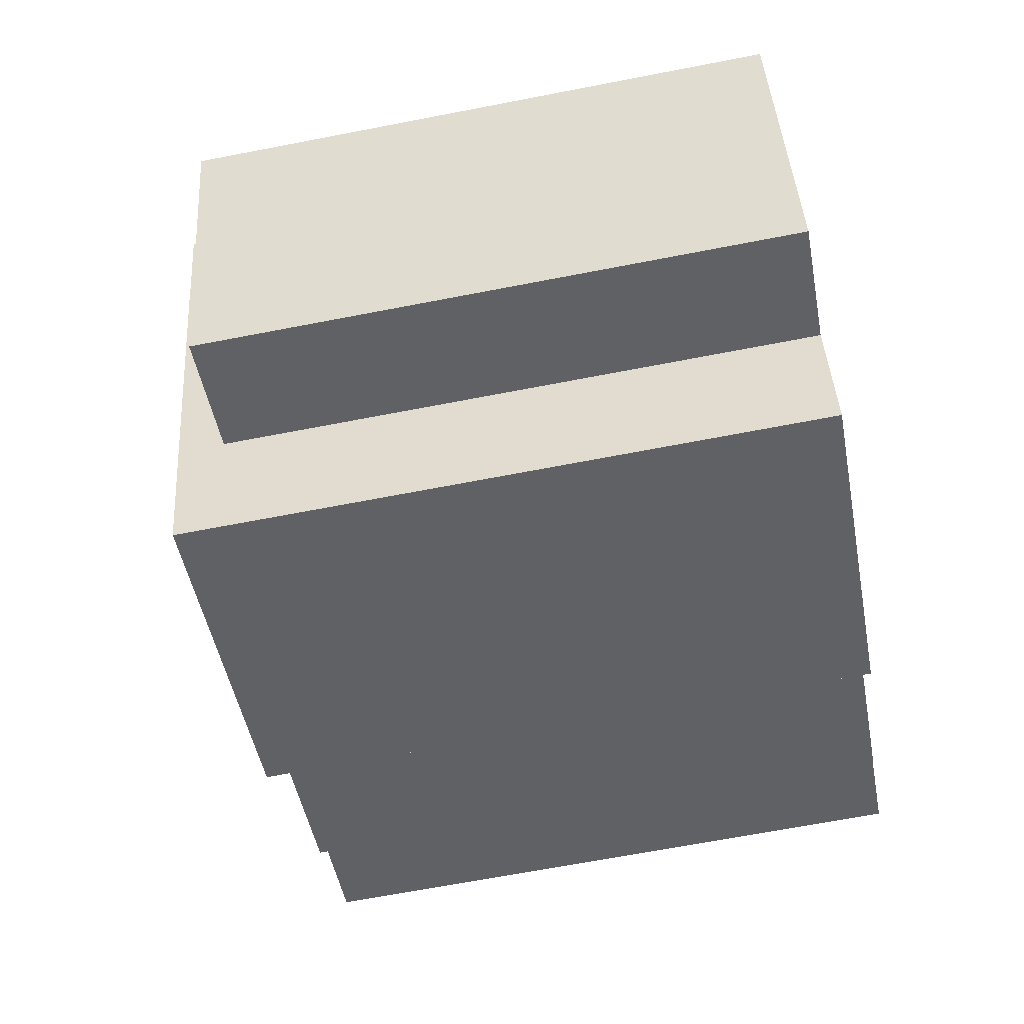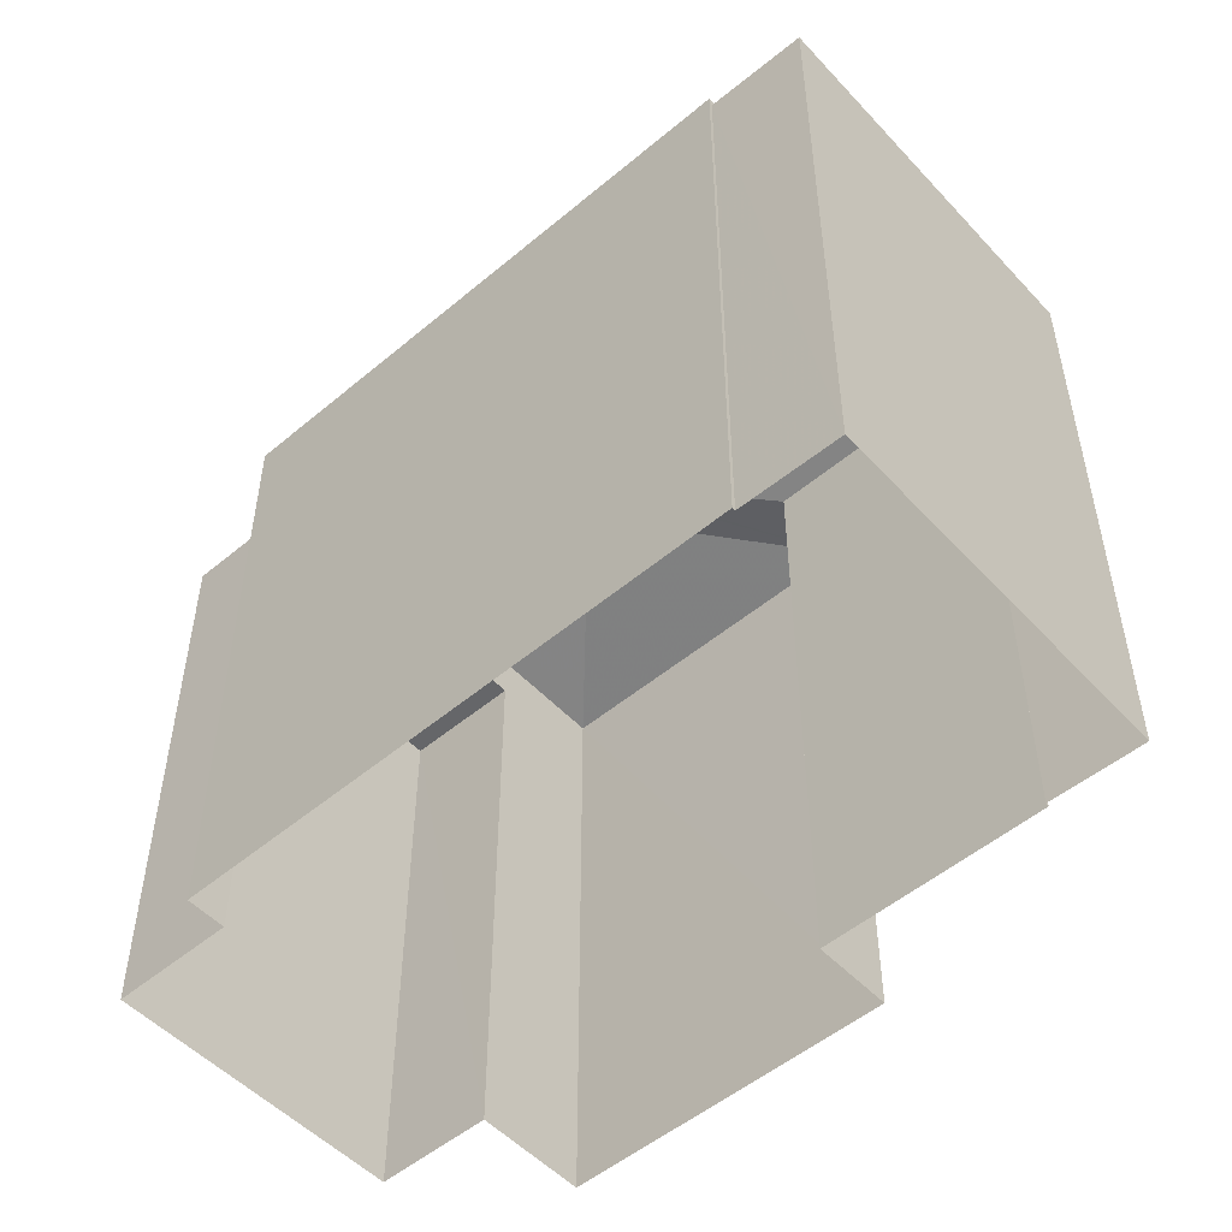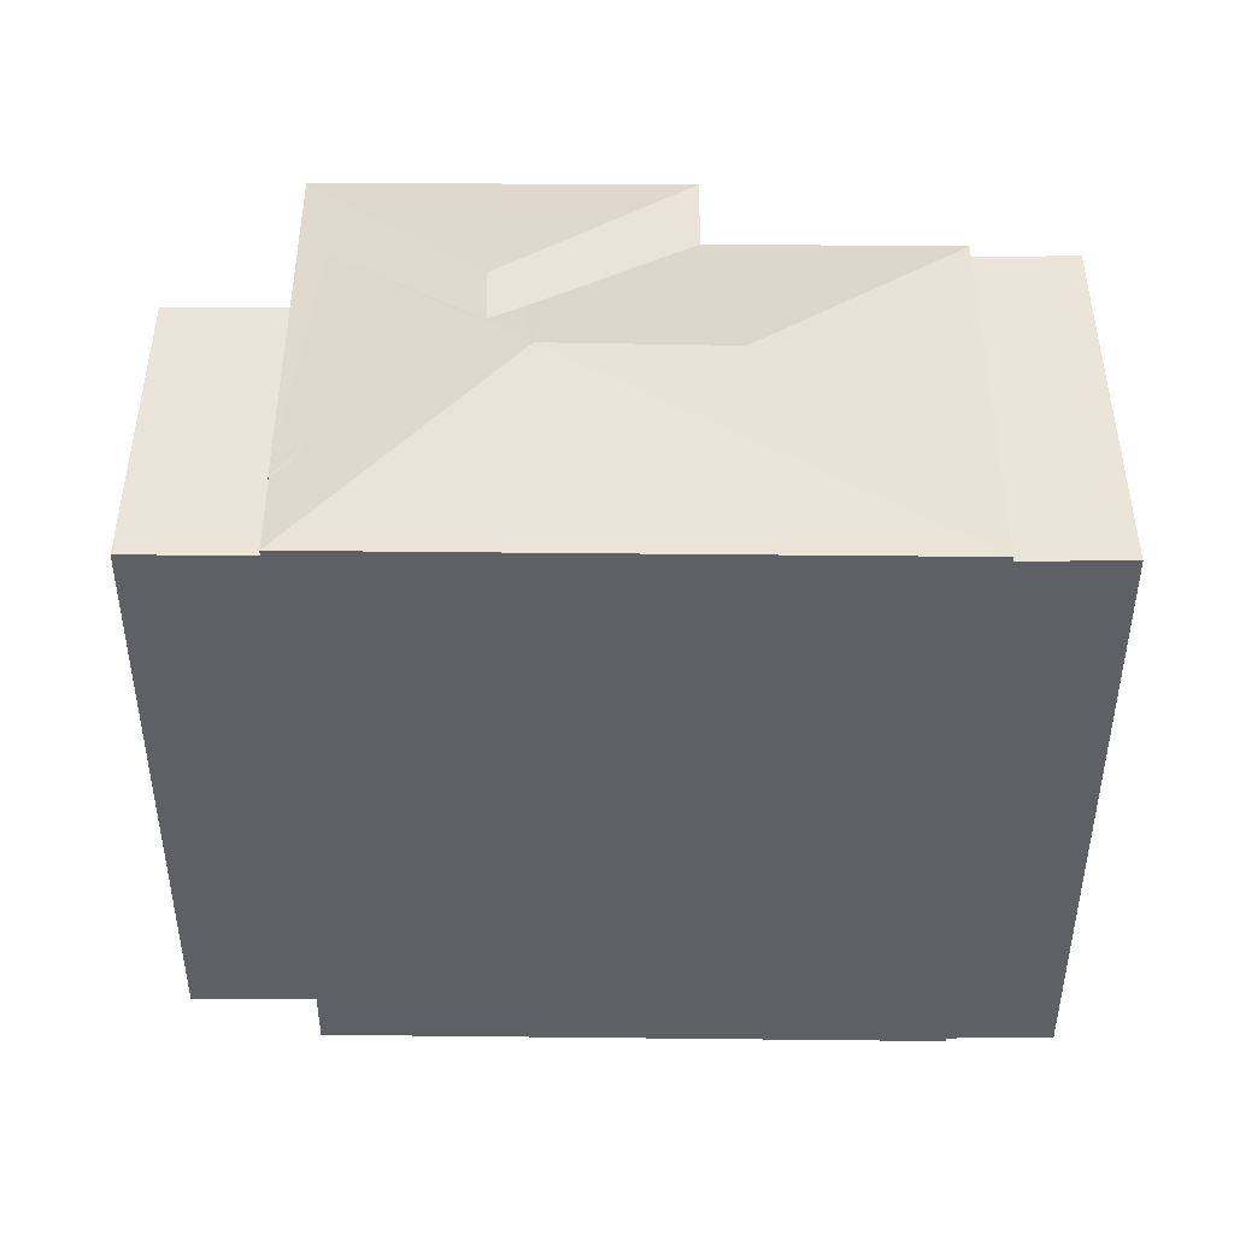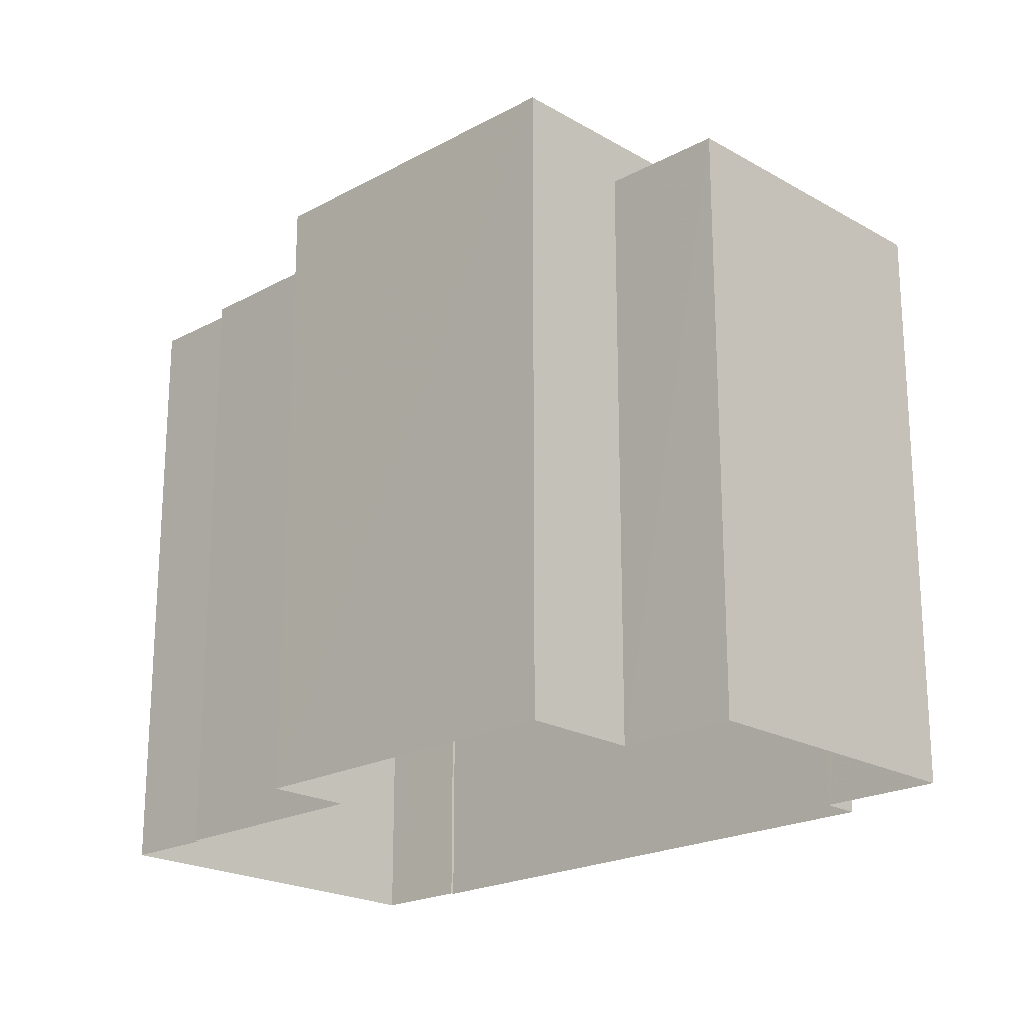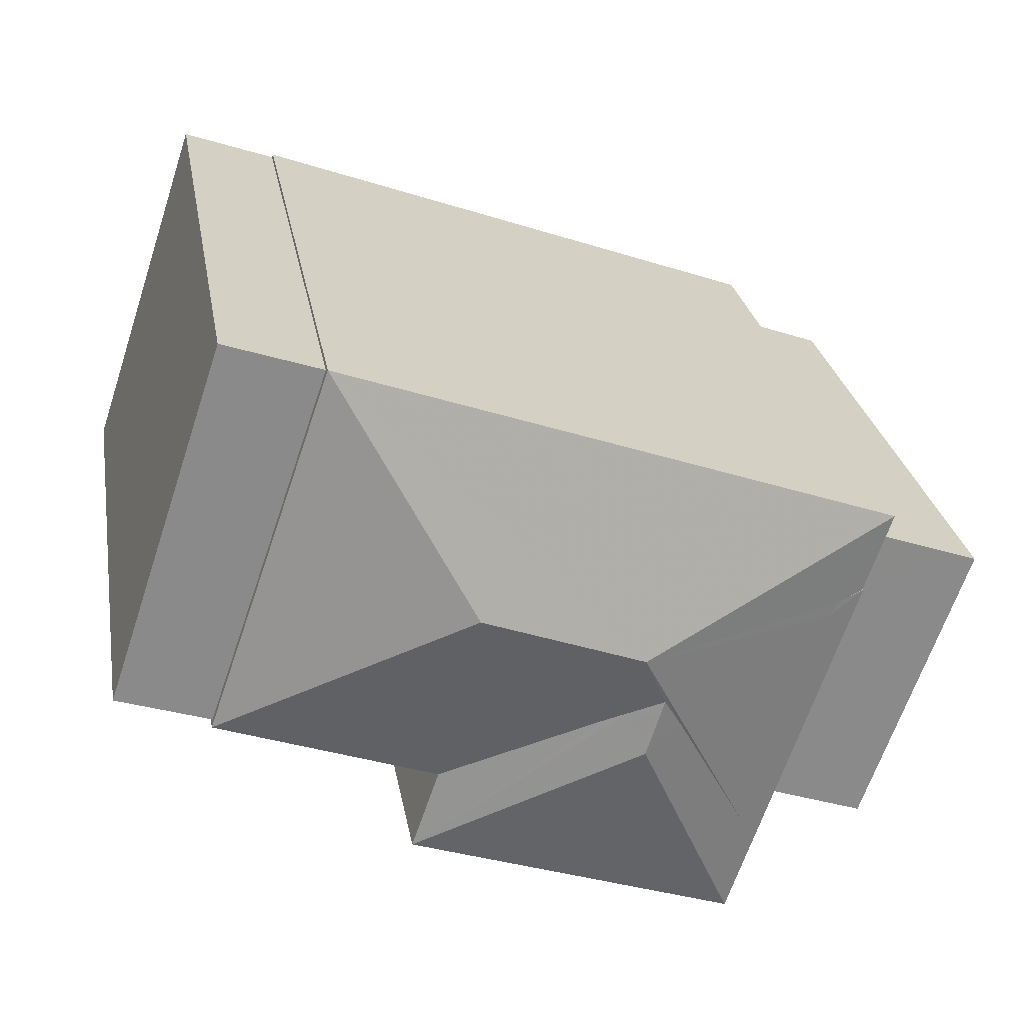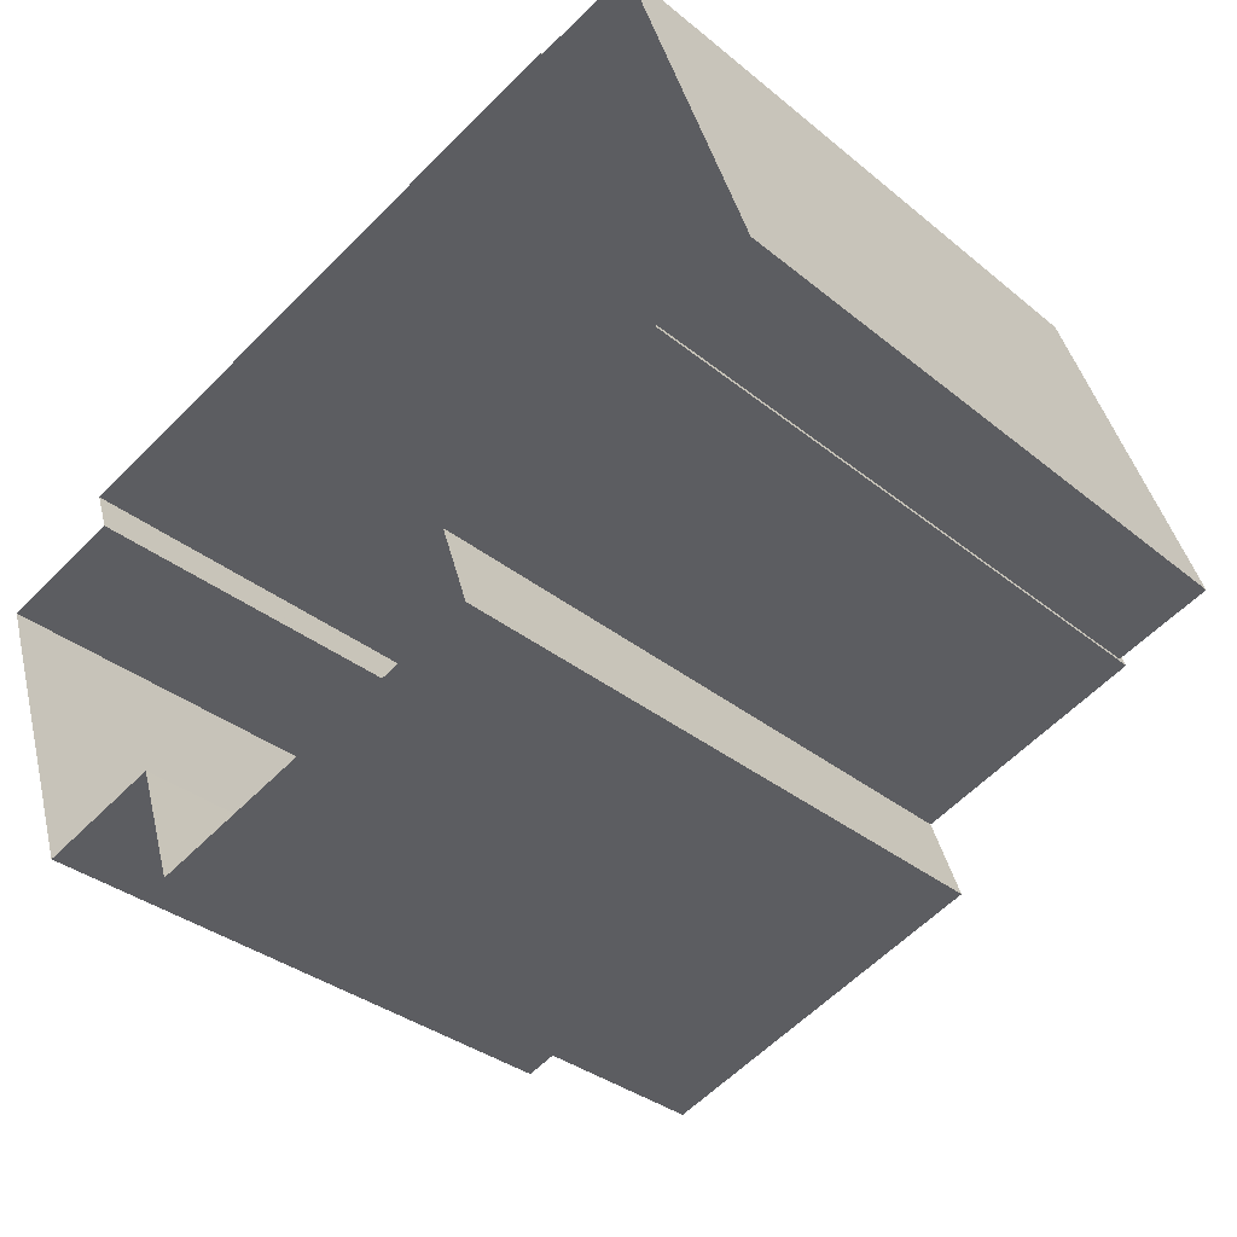
<metadata>
{"format":"obj","ext":"obj","renderer":"f3d","projection":"perspective","resolution":1024,"background":"white","views":[{"elev":-66.9,"azim":101.0,"up":"+Y"},{"elev":-51.9,"azim":-157.4,"up":"+Z"},{"elev":45.4,"azim":161.1,"up":"+Z"},{"elev":-21.0,"azim":24.9,"up":"+Z"},{"elev":26.9,"azim":-9.8,"up":"+Y"},{"elev":-33.4,"azim":-138.1,"up":"+Y"}]}
</metadata>
<code>
v -1.265e+04 -3.365e+04 36.68
v -1.265e+04 -3.365e+04 36.68
v -1.265e+04 -3.365e+04 36.68
v -1.264e+04 -3.365e+04 36.68
v -1.265e+04 -3.365e+04 36.68
v -1.264e+04 -3.365e+04 36.68
v -1.265e+04 -3.365e+04 36.68
v -1.265e+04 -3.365e+04 36.68
v -1.264e+04 -3.365e+04 36.68
v -1.265e+04 -3.365e+04 36.68
v -1.264e+04 -3.365e+04 36.68
v -1.264e+04 -3.365e+04 36.68
v -1.264e+04 -3.365e+04 36.68
v -1.264e+04 -3.365e+04 36.68
v -1.265e+04 -3.365e+04 43.55
v -1.265e+04 -3.365e+04 43.55
v -1.265e+04 -3.365e+04 43.55
v -1.265e+04 -3.365e+04 43.55
v -1.264e+04 -3.365e+04 43.71
v -1.264e+04 -3.365e+04 44.22
v -1.264e+04 -3.365e+04 44.01
v -1.264e+04 -3.365e+04 44.22
v -1.264e+04 -3.365e+04 43.97
v -1.264e+04 -3.365e+04 44.02
v -1.264e+04 -3.365e+04 44.09
v -1.264e+04 -3.365e+04 43.63
v -1.265e+04 -3.365e+04 43.63
v -1.265e+04 -3.365e+04 43.63
v -1.264e+04 -3.365e+04 43.63
v -1.264e+04 -3.365e+04 43.71
v -1.264e+04 -3.365e+04 43.69
v -1.264e+04 -3.365e+04 43.63
v -1.264e+04 -3.365e+04 43.13
v -1.264e+04 -3.365e+04 43.13
v -1.264e+04 -3.365e+04 43.13
v -1.264e+04 -3.365e+04 43.13
v -1.264e+04 -3.365e+04 43.13
v -1.264e+04 -3.365e+04 43.13
v -1.265e+04 -3.365e+04 43.63
v -1.264e+04 -3.365e+04 44.09
v -1.264e+04 -3.365e+04 43.63
v -1.264e+04 -3.365e+04 43.63
f 1 2 3
f 4 5 6
f 7 8 9
f 2 7 3
f 10 3 6
f 11 12 13
f 12 4 6
f 14 7 9
f 13 12 14
f 3 7 6
f 12 6 14
f 6 7 14
f 15 16 17
f 15 18 16
f 19 20 21
f 20 22 23
f 24 20 23
f 25 20 24
f 21 20 25
f 26 27 20
f 27 22 20
f 22 28 29
f 23 22 29
f 28 22 27
f 19 30 20
f 20 31 26
f 31 32 26
f 30 31 20
f 33 34 35
f 35 34 36
f 33 37 34
f 36 34 38
f 23 39 24
f 23 29 39
f 24 40 25
f 24 39 40
f 21 25 40
f 19 41 42
f 40 41 19
f 40 19 21
f 30 19 42
f 31 30 42
f 41 40 39
f 31 42 32
f 15 17 1
f 3 15 1
f 17 2 1
f 17 16 2
f 18 2 16
f 18 7 2
f 3 10 15
f 10 28 15
f 7 18 8
f 15 28 27
f 18 15 27
f 8 18 27
f 32 33 26
f 26 33 9
f 32 37 33
f 9 33 14
f 10 29 28
f 10 6 29
f 8 26 9
f 8 27 26
f 14 33 35
f 13 14 35
f 36 11 13
f 35 36 13
f 12 11 36
f 38 12 36
f 34 42 38
f 12 38 4
f 4 38 41
f 38 42 41
f 41 5 4
f 41 39 5
f 6 5 39
f 29 6 39
f 37 32 42
f 34 37 42

</code>
